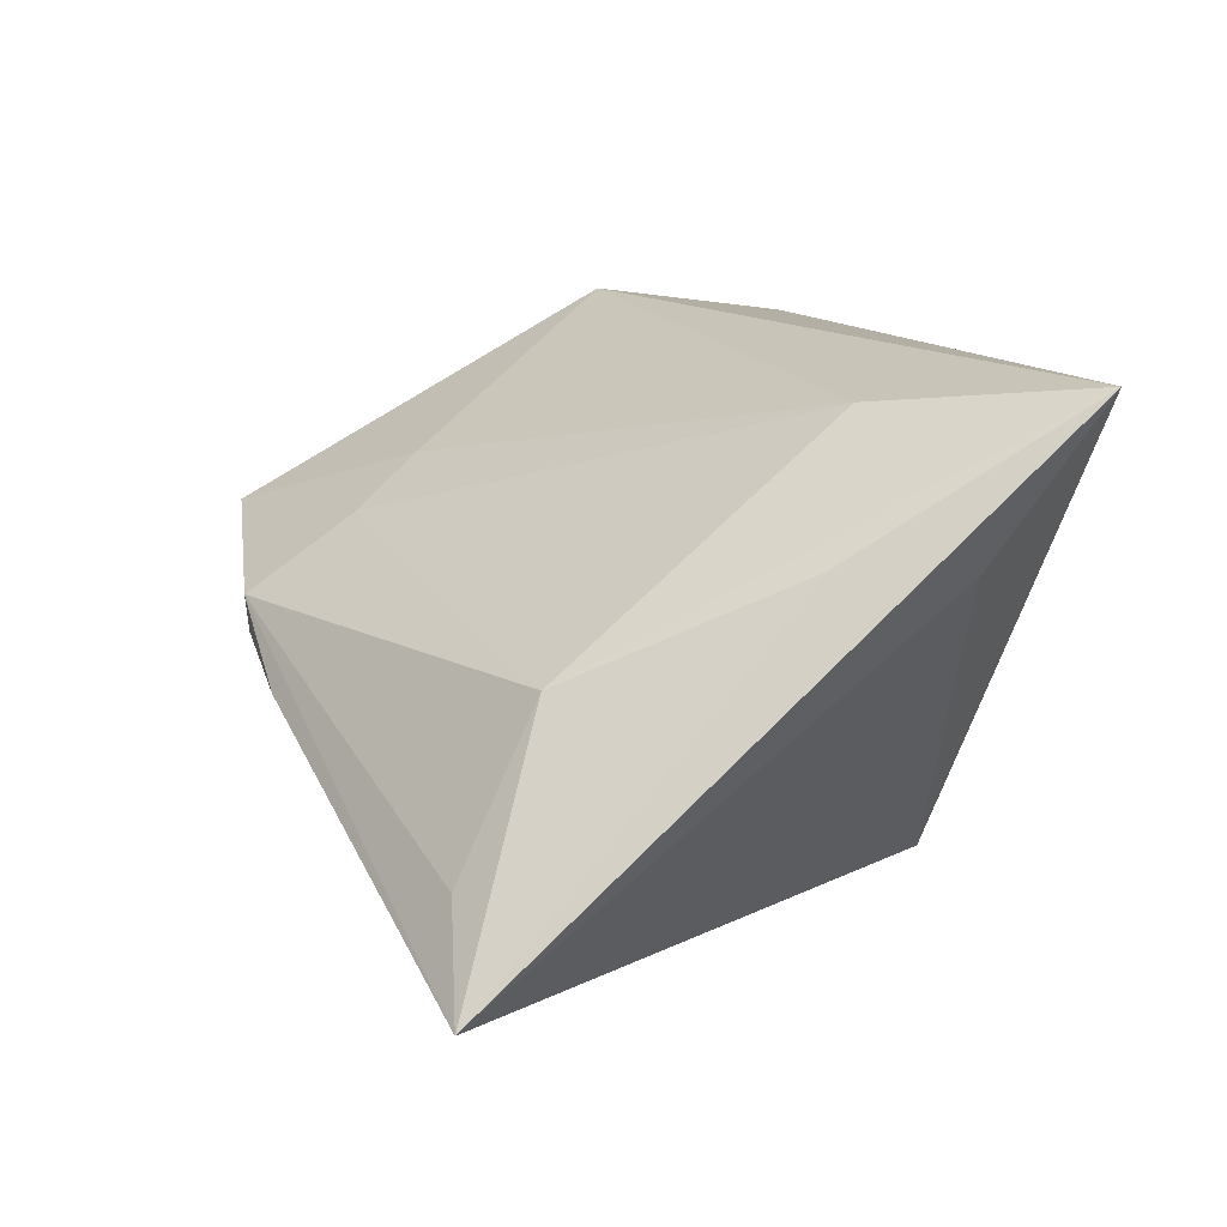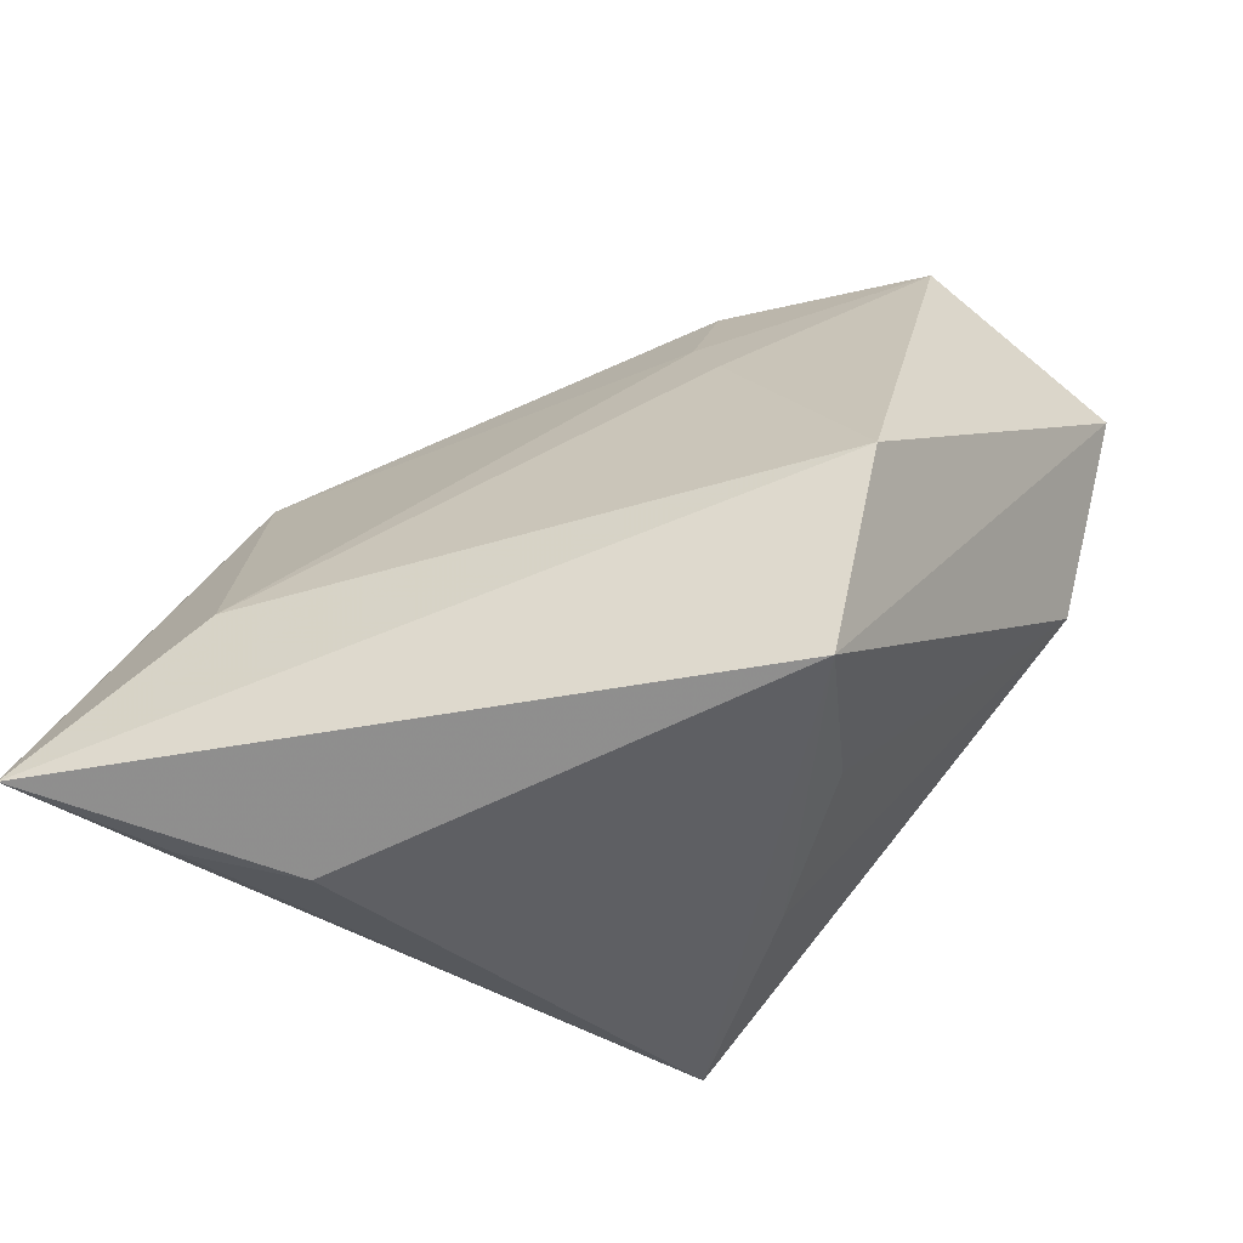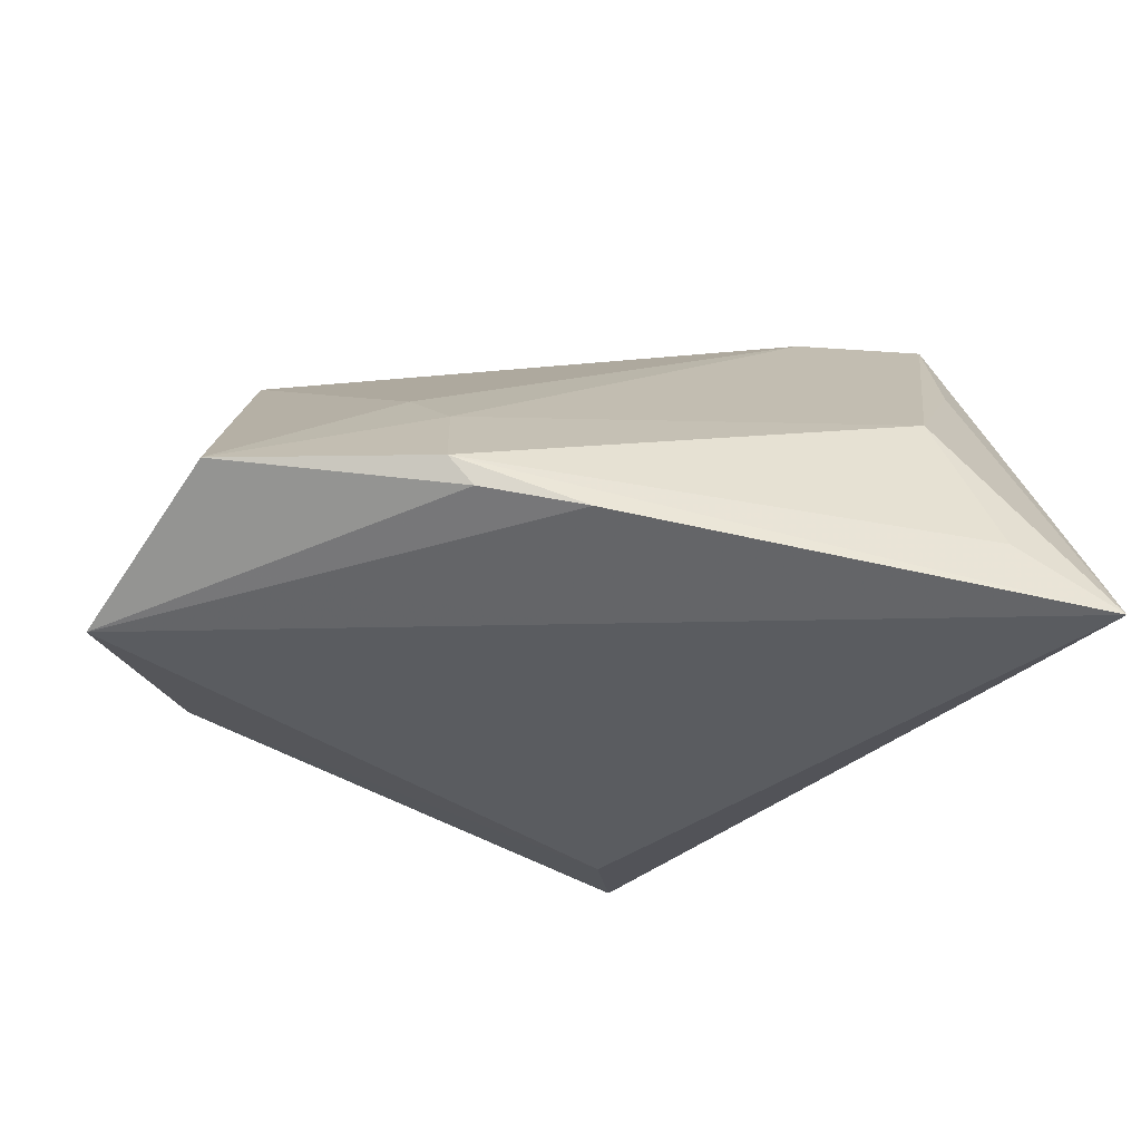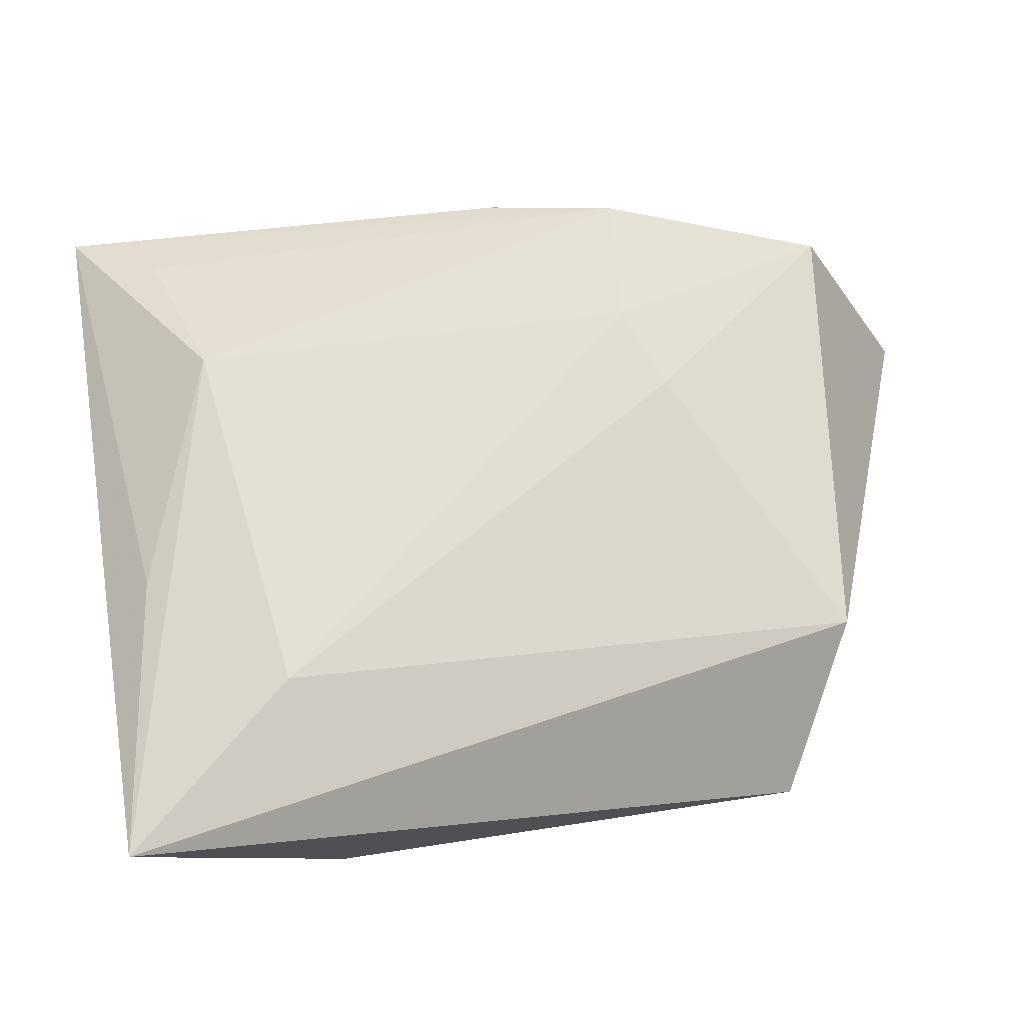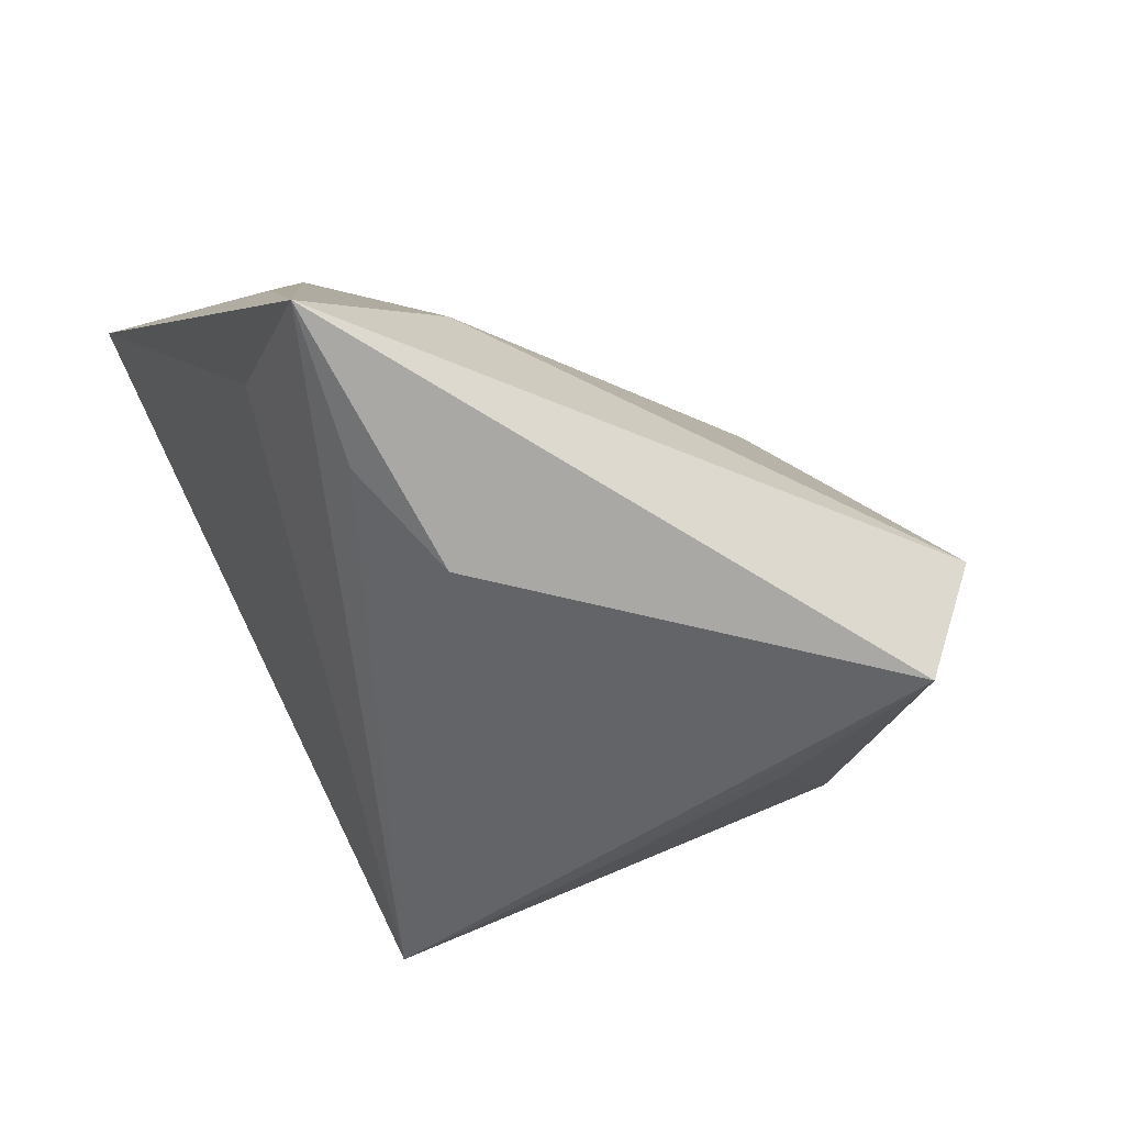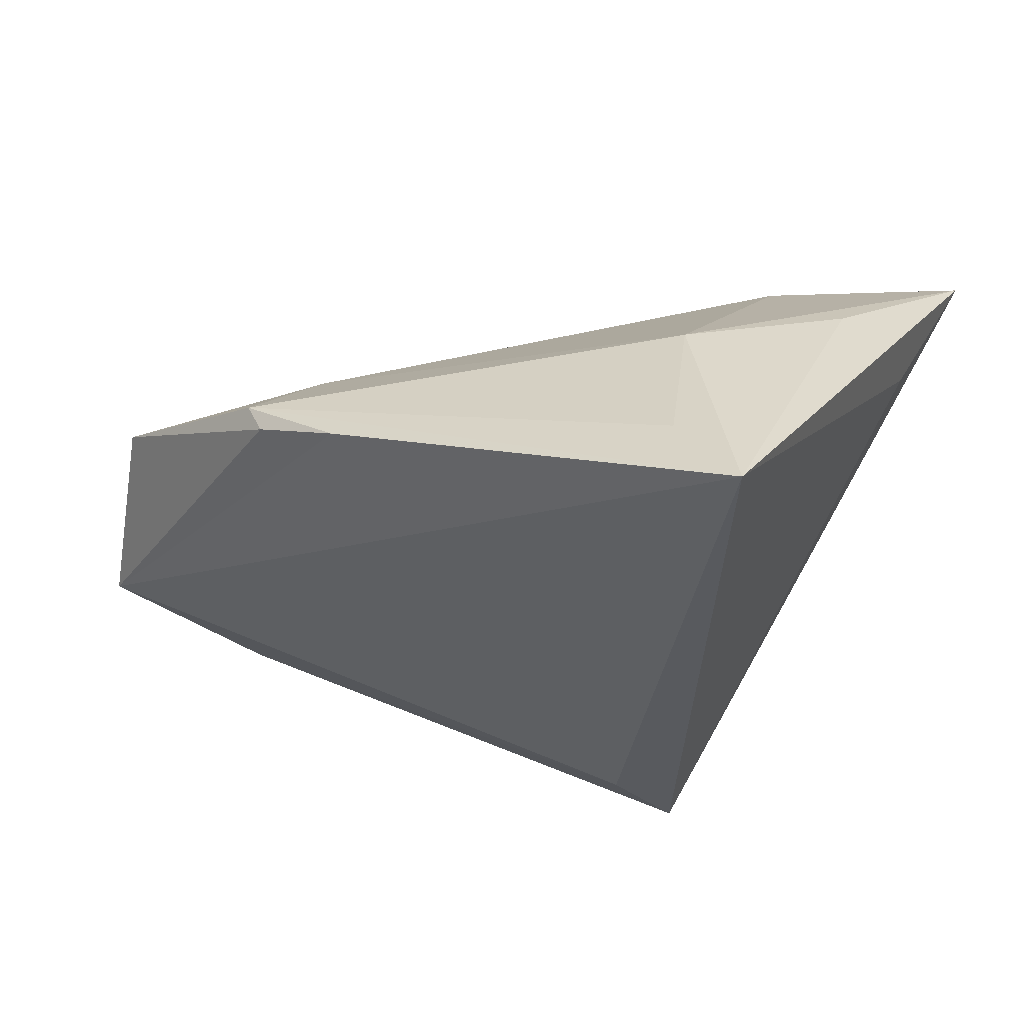
<metadata>
{"format":"obj","ext":"obj","renderer":"f3d","projection":"perspective","resolution":1024,"background":"white","views":[{"elev":14.4,"azim":-109.2,"up":"+Z"},{"elev":-37.7,"azim":15.5,"up":"+Y"},{"elev":73.3,"azim":170.8,"up":"+Y"},{"elev":9.4,"azim":-14.1,"up":"+Y"},{"elev":-52.2,"azim":-34.3,"up":"+Y"},{"elev":-25.4,"azim":-144.6,"up":"+Z"}]}
</metadata>
<code>
v 0.01857 0.02207 0.01454
v 0.01735 -0.02833 -0.0121
v 0.03082 -0.02652 0.02669
v -0.04895 0.03727 -0.02515
v 0.05594 0.02307 -0.006048
v 0.04024 0.03772 0.005981
v -0.04395 -0.01573 0.01151
v 0.01551 0.04245 0.0005955
v -0.03464 -0.03064 0.01832
v 0.01453 0.03006 0.009169
v -0.04802 -0.02745 0.02948
v -0.03956 0.03477 -0.01535
v 0.003755 -0.03374 -0.03325
v -0.02162 -0.03427 0.0156
v 0.04887 0.001729 -0.01085
v 0.02731 -0.0246 0.005876
v 0.005032 -0.02227 -0.03197
v -0.04396 7.895e-05 0.01318
v 0.01331 0.04245 -0.003039
v 0.03644 -0.005358 0.02948
v -0.03565 0.02478 0.001968
v 0.002048 0.04245 -0.007009
v -0.02946 -0.009081 0.02607
f 11 4 7
f 7 13 11
f 4 13 7
f 17 13 4
f 11 3 20
f 14 3 11
f 13 3 14
f 13 17 15
f 23 21 11
f 11 20 23
f 18 4 11
f 11 21 18
f 18 21 4
f 11 13 9
f 9 14 11
f 13 14 9
f 16 15 3
f 6 20 5
f 5 20 3
f 3 15 5
f 5 17 4
f 5 15 17
f 4 21 12
f 12 8 4
f 21 8 12
f 1 20 6
f 1 23 20
f 21 23 10
f 10 8 21
f 23 1 10
f 6 8 10
f 10 1 6
f 2 3 13
f 2 16 3
f 13 15 2
f 15 16 2
f 4 8 22
f 22 5 4
f 6 5 19
f 5 22 19
f 19 8 6
f 19 22 8

</code>
